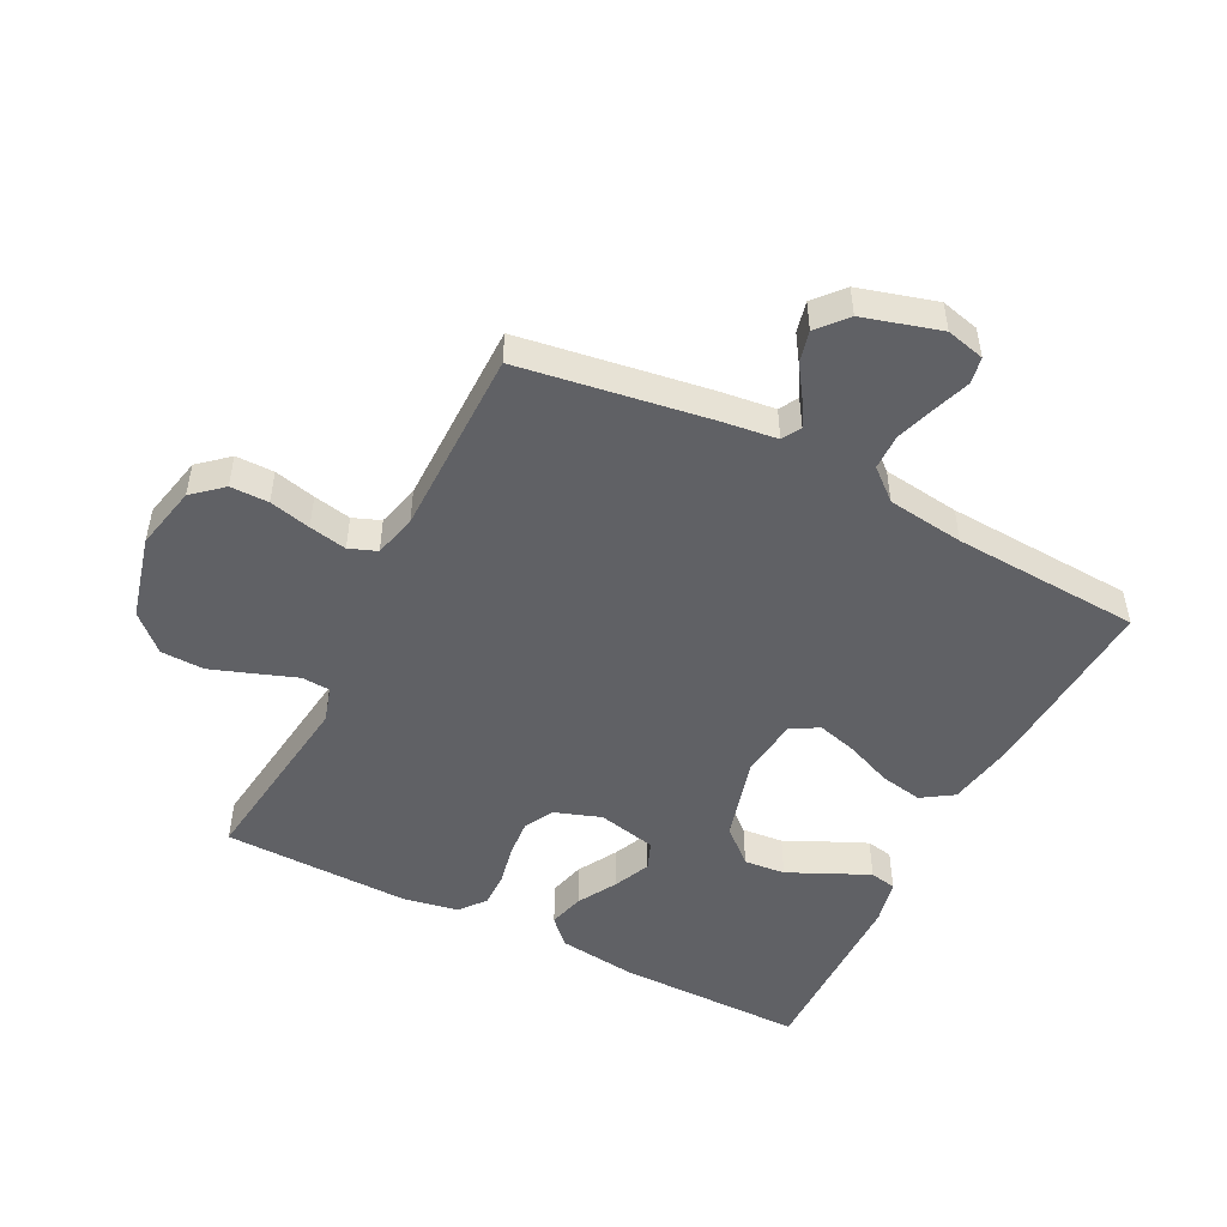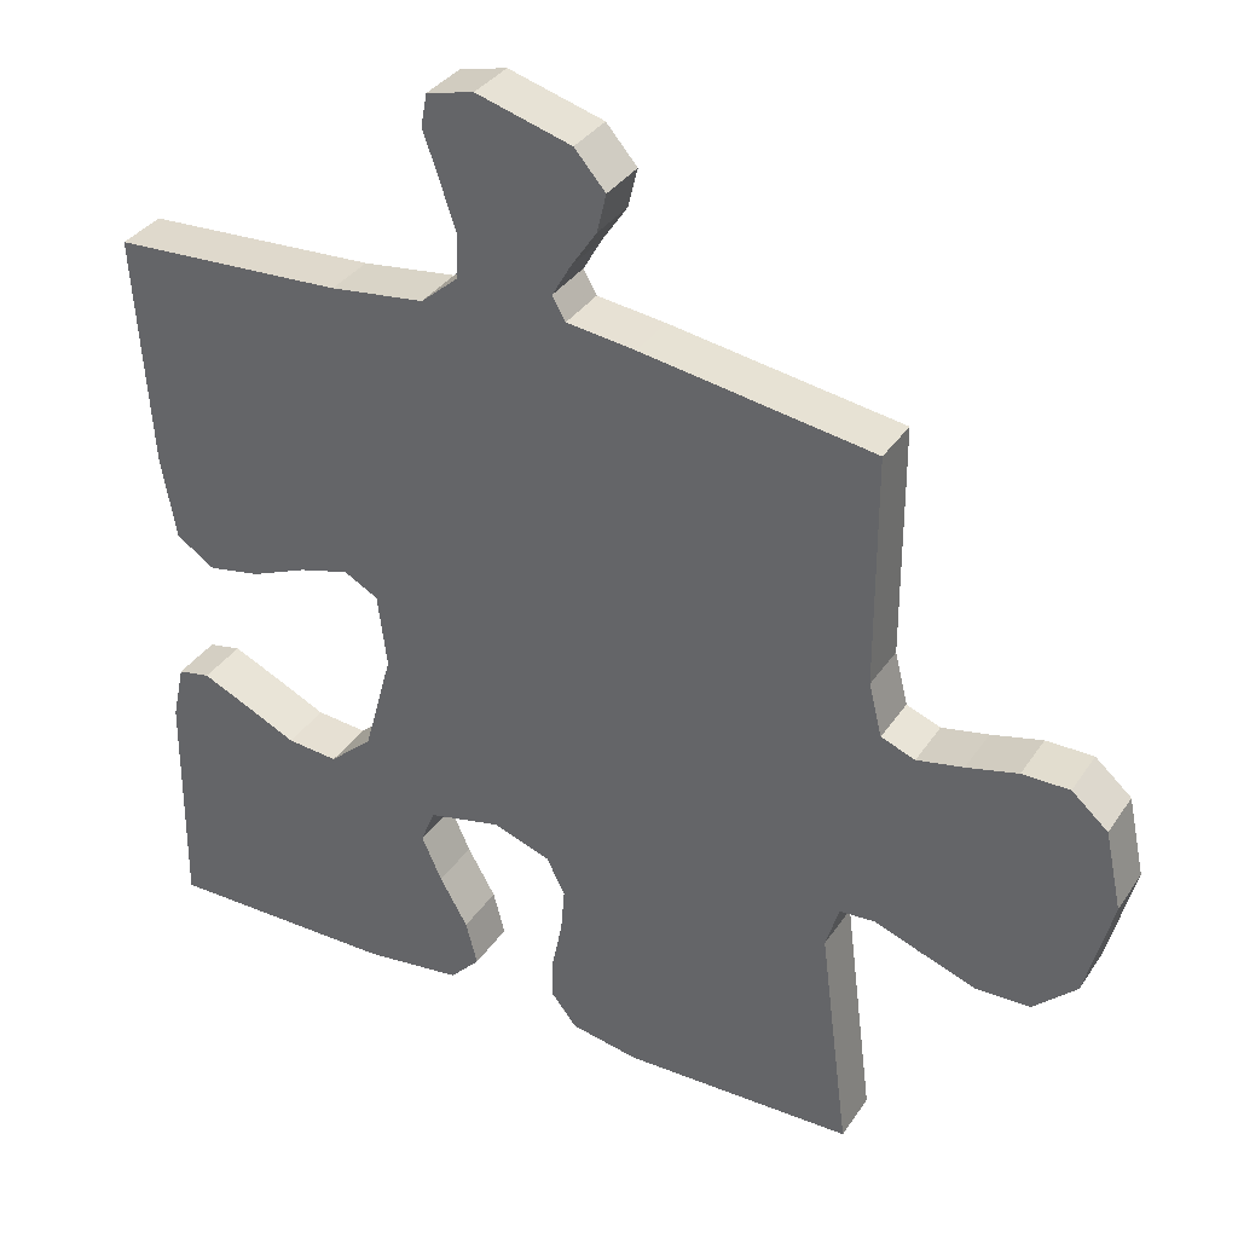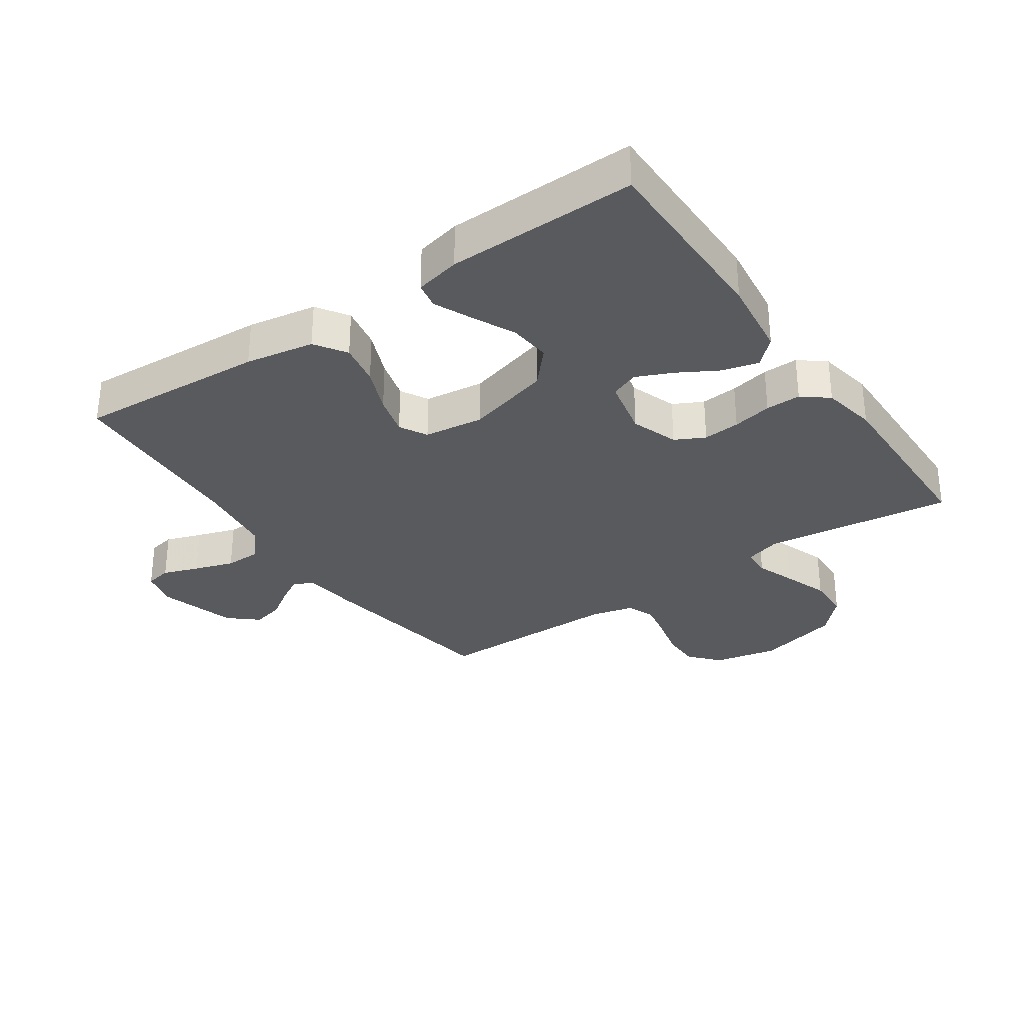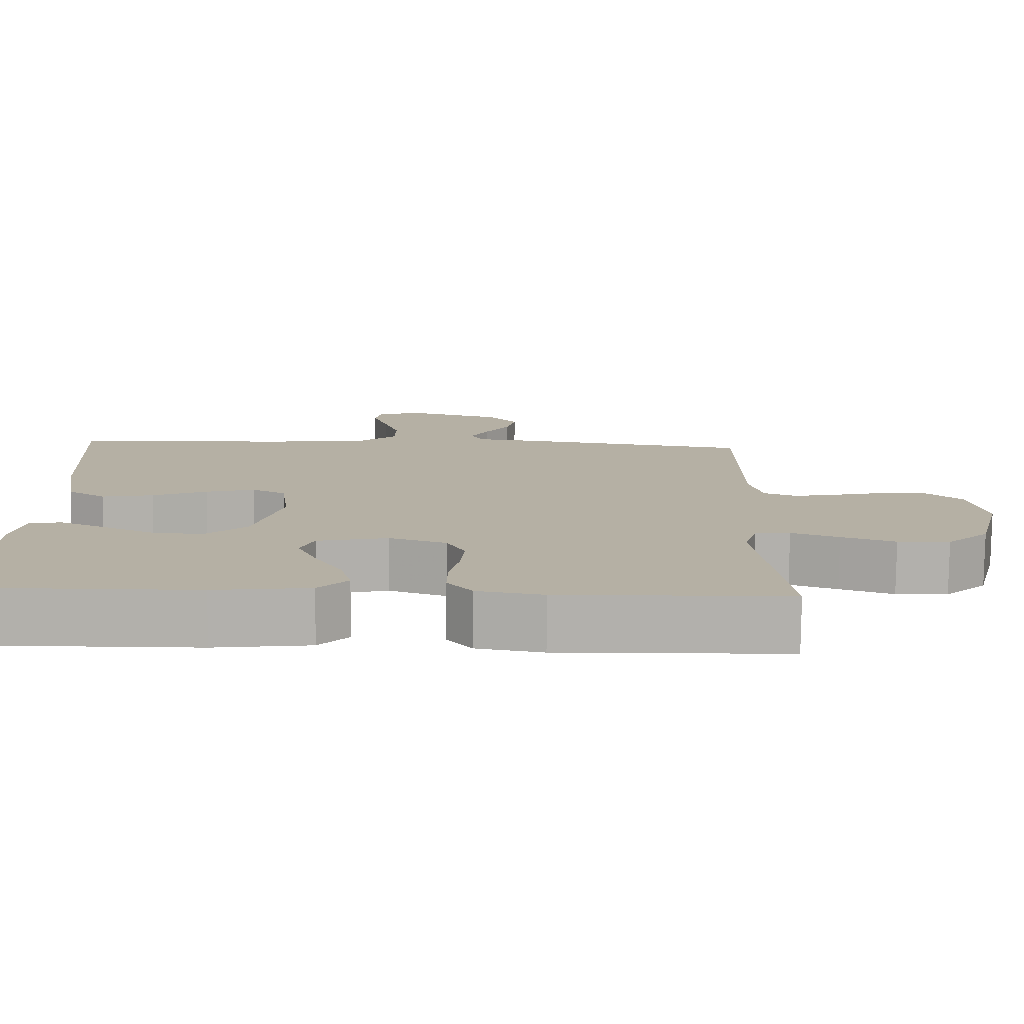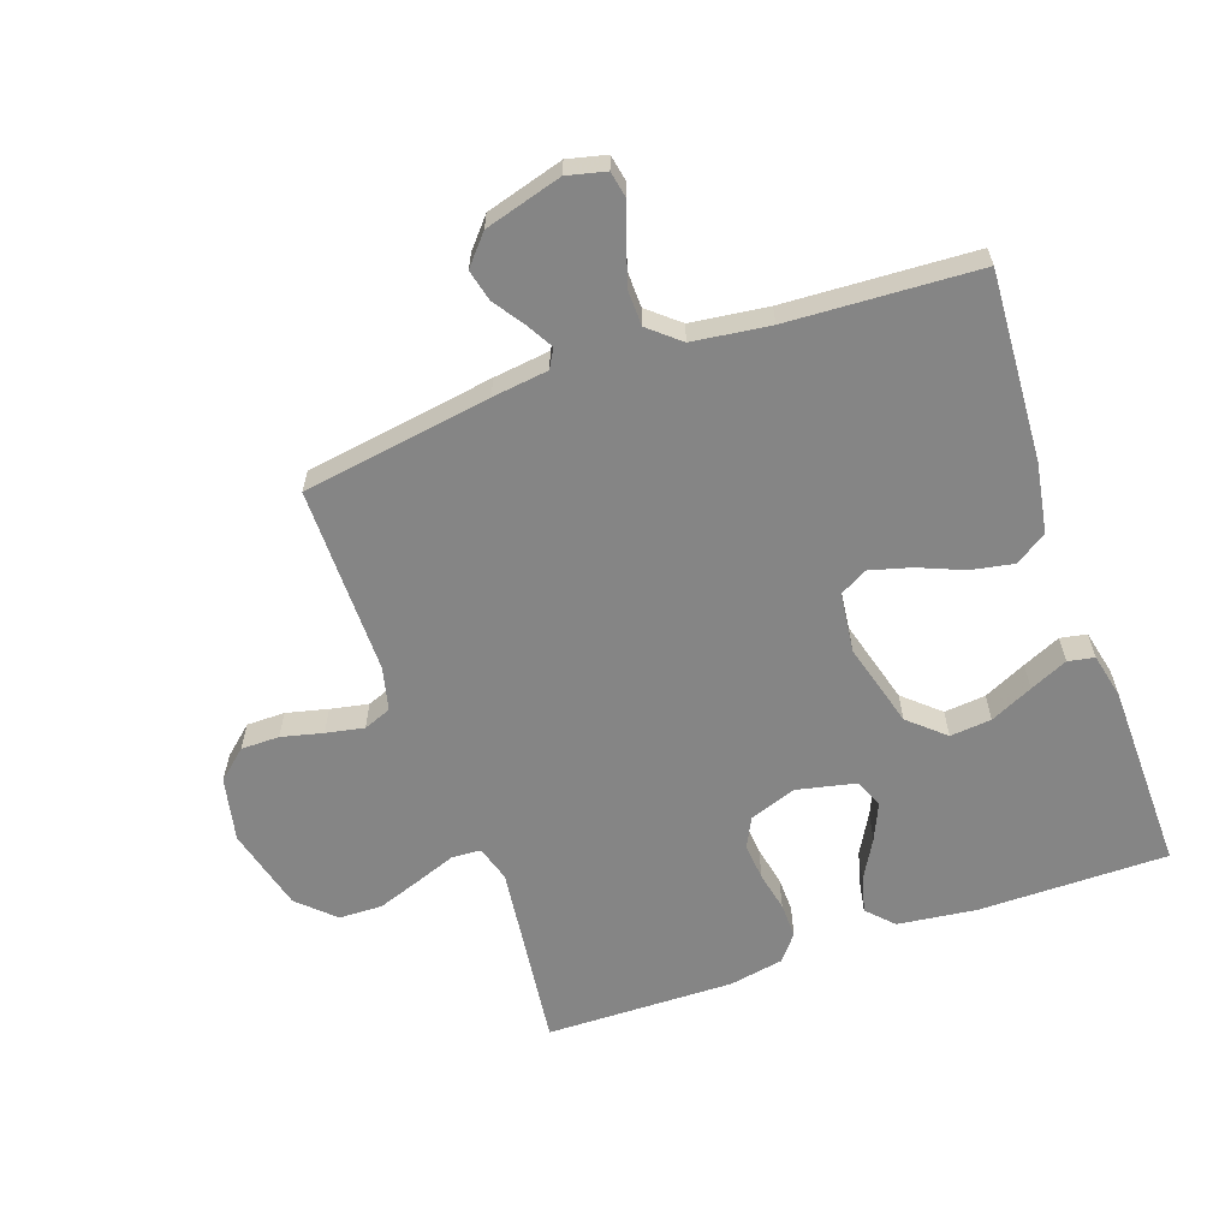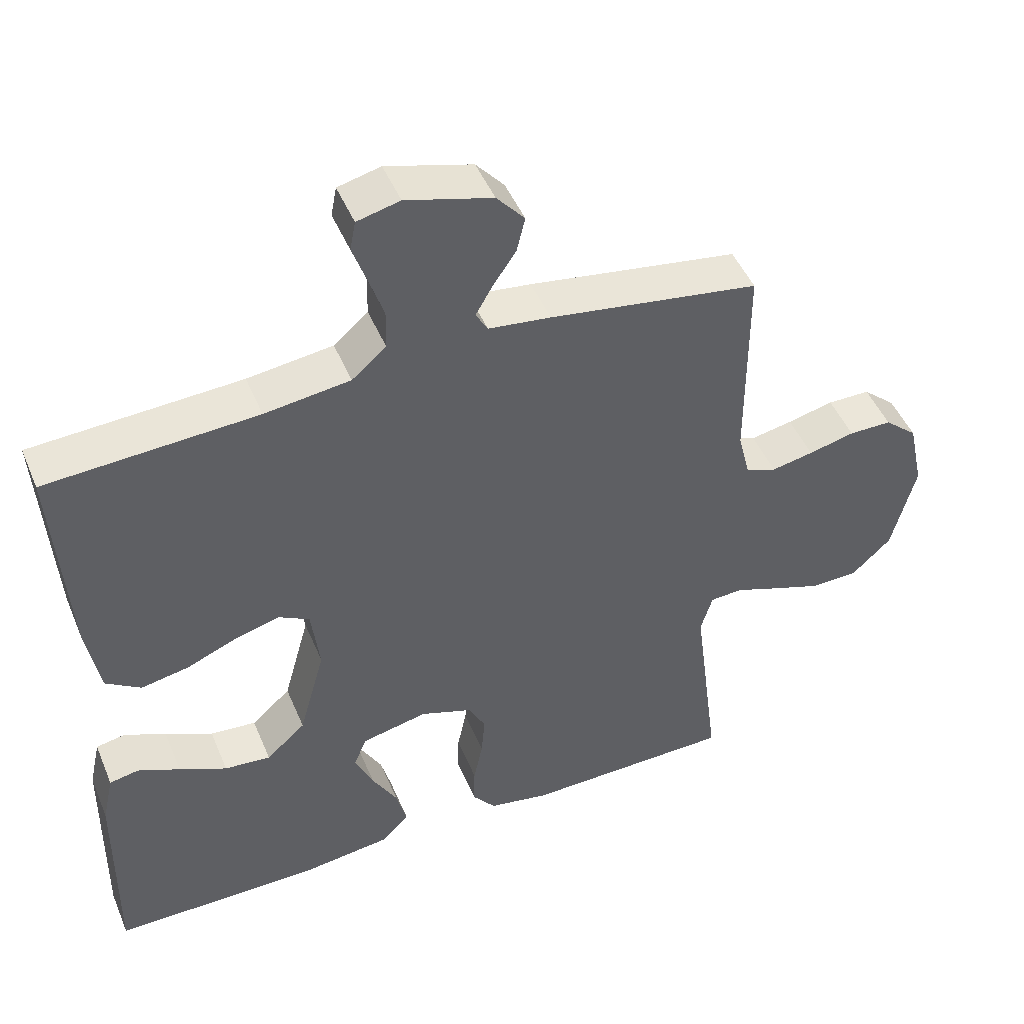
<metadata>
{"format":"obj","ext":"obj","renderer":"f3d","projection":"perspective","resolution":1024,"background":"white","views":[{"elev":-49.6,"azim":-26.9,"up":"+Y"},{"elev":34.9,"azim":-150.9,"up":"+Z"},{"elev":-31.3,"azim":124.6,"up":"+Y"},{"elev":-78.5,"azim":179.4,"up":"+Z"},{"elev":-61.7,"azim":19.5,"up":"+Y"},{"elev":47.2,"azim":157.9,"up":"+Z"}]}
</metadata>
<code>
v 0.5 0.07 0.5
v 0.481 0.07 0.2
v 0.462 0.07 0.091
v 0.412 0.07 0.058
v 0.344 0.07 0.071
v 0.272 0.07 0.101
v 0.207 0.07 0.119
v 0.163 0.07 0.095
v 0.151 0.07 0
v 0.188 0.07 -0.135
v 0.244 0.07 -0.185
v 0.31 0.07 -0.179
v 0.378 0.07 -0.147
v 0.438 0.07 -0.12
v 0.48 0.07 -0.128
v 0.496 0.07 -0.2
v 0.5 0.07 -0.5
v 0.2 0.07 -0.499
v 0.074 0.07 -0.483
v 0.035 0.07 -0.442
v 0.05 0.07 -0.385
v 0.086 0.07 -0.322
v 0.112 0.07 -0.264
v 0.094 0.07 -0.219
v 0 0.07 -0.198
v -0.075 0.07 -0.224
v -0.099 0.07 -0.271
v -0.094 0.07 -0.33
v -0.081 0.07 -0.393
v -0.08 0.07 -0.449
v -0.113 0.07 -0.49
v -0.2 0.07 -0.506
v -0.5 0.07 -0.5
v -0.462 0.07 -0.2
v -0.479 0.07 -0.143
v -0.525 0.07 -0.14
v -0.588 0.07 -0.163
v -0.659 0.07 -0.188
v -0.728 0.07 -0.186
v -0.784 0.07 -0.133
v -0.818 0.07 0
v -0.796 0.07 0.102
v -0.749 0.07 0.143
v -0.688 0.07 0.143
v -0.622 0.07 0.127
v -0.562 0.07 0.115
v -0.518 0.07 0.132
v -0.501 0.07 0.2
v -0.5 0.07 0.5
v -0.2 0.07 0.546
v -0.111 0.07 0.557
v -0.094 0.07 0.587
v -0.118 0.07 0.629
v -0.151 0.07 0.678
v -0.163 0.07 0.728
v -0.123 0.07 0.774
v 0 0.07 0.809
v 0.061 0.07 0.794
v 0.069 0.07 0.752
v 0.049 0.07 0.695
v 0.028 0.07 0.632
v 0.029 0.07 0.575
v 0.078 0.07 0.533
v 0.2 0.07 0.517
v 0.5 0 0.5
v 0.481 0 0.2
v 0.462 0 0.091
v 0.412 0 0.058
v 0.344 0 0.071
v 0.272 0 0.101
v 0.207 0 0.119
v 0.163 0 0.095
v 0.151 0 0
v 0.188 0 -0.135
v 0.244 0 -0.185
v 0.31 0 -0.179
v 0.378 0 -0.147
v 0.438 0 -0.12
v 0.48 0 -0.128
v 0.496 0 -0.2
v 0.5 0 -0.5
v 0.2 0 -0.499
v 0.074 0 -0.483
v 0.035 0 -0.442
v 0.05 0 -0.385
v 0.086 0 -0.322
v 0.112 0 -0.264
v 0.094 0 -0.219
v 0 0 -0.198
v -0.075 0 -0.224
v -0.099 0 -0.271
v -0.094 0 -0.33
v -0.081 0 -0.393
v -0.08 0 -0.449
v -0.113 0 -0.49
v -0.2 0 -0.506
v -0.5 0 -0.5
v -0.462 0 -0.2
v -0.479 0 -0.143
v -0.525 0 -0.14
v -0.588 0 -0.163
v -0.659 0 -0.188
v -0.728 0 -0.186
v -0.784 0 -0.133
v -0.818 0 0
v -0.796 0 0.102
v -0.749 0 0.143
v -0.688 0 0.143
v -0.622 0 0.127
v -0.562 0 0.115
v -0.518 0 0.132
v -0.501 0 0.2
v -0.5 0 0.5
v -0.2 0 0.546
v -0.111 0 0.557
v -0.094 0 0.587
v -0.118 0 0.629
v -0.151 0 0.678
v -0.163 0 0.728
v -0.123 0 0.774
v 0 0 0.809
v 0.061 0 0.794
v 0.069 0 0.752
v 0.049 0 0.695
v 0.028 0 0.632
v 0.029 0 0.575
v 0.078 0 0.533
v 0.2 0 0.517
f 58 59 60
f 57 58 60
f 56 57 60
f 55 56 60
f 54 55 60
f 53 54 60
f 52 53 60 61
f 51 52 61 62
f 48 49 50 51
f 51 62 63
f 48 51 63
f 47 48 63
f 43 44 45
f 42 43 45
f 41 42 45
f 40 41 45
f 39 40 45
f 38 39 45
f 37 38 45
f 36 37 45
f 35 36 45 46
f 32 33 34
f 31 32 34
f 30 31 34
f 29 30 34
f 28 29 34
f 27 28 34 35
f 35 46 47
f 27 35 47
f 26 27 47
f 20 21 22
f 19 20 22
f 18 19 22
f 17 18 22
f 16 17 22
f 15 16 22
f 14 15 22
f 13 14 22
f 12 13 22
f 11 12 22 23
f 10 11 23 24
f 4 5 6
f 3 4 6
f 2 3 6
f 1 2 6
f 64 1 6
f 64 6 7
f 47 63 64
f 26 47 64
f 25 26 64
f 9 10 24 25
f 8 9 25 64
f 7 8 64
f 124 123 122
f 124 122 121
f 124 121 120
f 124 120 119
f 124 119 118
f 124 118 117
f 125 124 117 116
f 126 125 116 115
f 115 114 113 112
f 127 126 115
f 127 115 112
f 127 112 111
f 109 108 107
f 109 107 106
f 109 106 105
f 109 105 104
f 109 104 103
f 109 103 102
f 109 102 101
f 109 101 100
f 110 109 100 99
f 98 97 96
f 98 96 95
f 98 95 94
f 98 94 93
f 98 93 92
f 99 98 92 91
f 111 110 99
f 111 99 91
f 111 91 90
f 86 85 84
f 86 84 83
f 86 83 82
f 86 82 81
f 86 81 80
f 86 80 79
f 86 79 78
f 86 78 77
f 86 77 76
f 87 86 76 75
f 88 87 75 74
f 70 69 68
f 70 68 67
f 70 67 66
f 70 66 65
f 70 65 128
f 71 70 128
f 128 127 111
f 128 111 90
f 128 90 89
f 89 88 74 73
f 128 89 73 72
f 128 72 71
f 1 65 66 2
f 2 66 67 3
f 3 67 68 4
f 4 68 69 5
f 5 69 70 6
f 6 70 71 7
f 7 71 72 8
f 8 72 73 9
f 9 73 74 10
f 10 74 75 11
f 11 75 76 12
f 12 76 77 13
f 13 77 78 14
f 14 78 79 15
f 15 79 80 16
f 16 80 81 17
f 17 81 82 18
f 18 82 83 19
f 19 83 84 20
f 20 84 85 21
f 21 85 86 22
f 22 86 87 23
f 23 87 88 24
f 24 88 89 25
f 25 89 90 26
f 26 90 91 27
f 27 91 92 28
f 28 92 93 29
f 29 93 94 30
f 30 94 95 31
f 31 95 96 32
f 32 96 97 33
f 33 97 98 34
f 34 98 99 35
f 35 99 100 36
f 36 100 101 37
f 37 101 102 38
f 38 102 103 39
f 39 103 104 40
f 40 104 105 41
f 41 105 106 42
f 42 106 107 43
f 43 107 108 44
f 44 108 109 45
f 45 109 110 46
f 46 110 111 47
f 47 111 112 48
f 48 112 113 49
f 49 113 114 50
f 50 114 115 51
f 51 115 116 52
f 52 116 117 53
f 53 117 118 54
f 54 118 119 55
f 55 119 120 56
f 56 120 121 57
f 57 121 122 58
f 58 122 123 59
f 59 123 124 60
f 60 124 125 61
f 61 125 126 62
f 62 126 127 63
f 63 127 128 64
f 64 128 65 1

</code>
